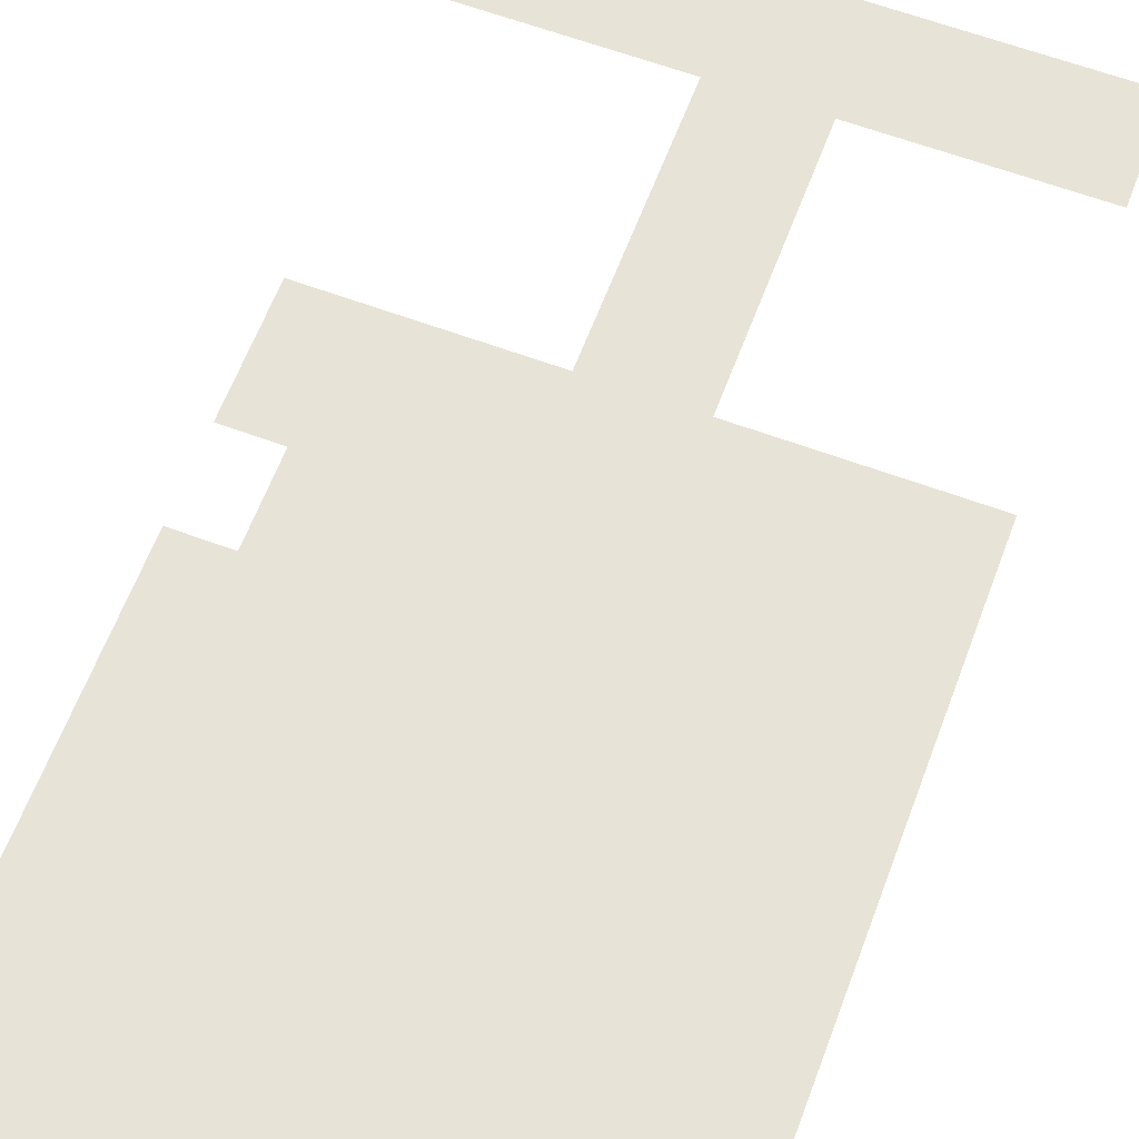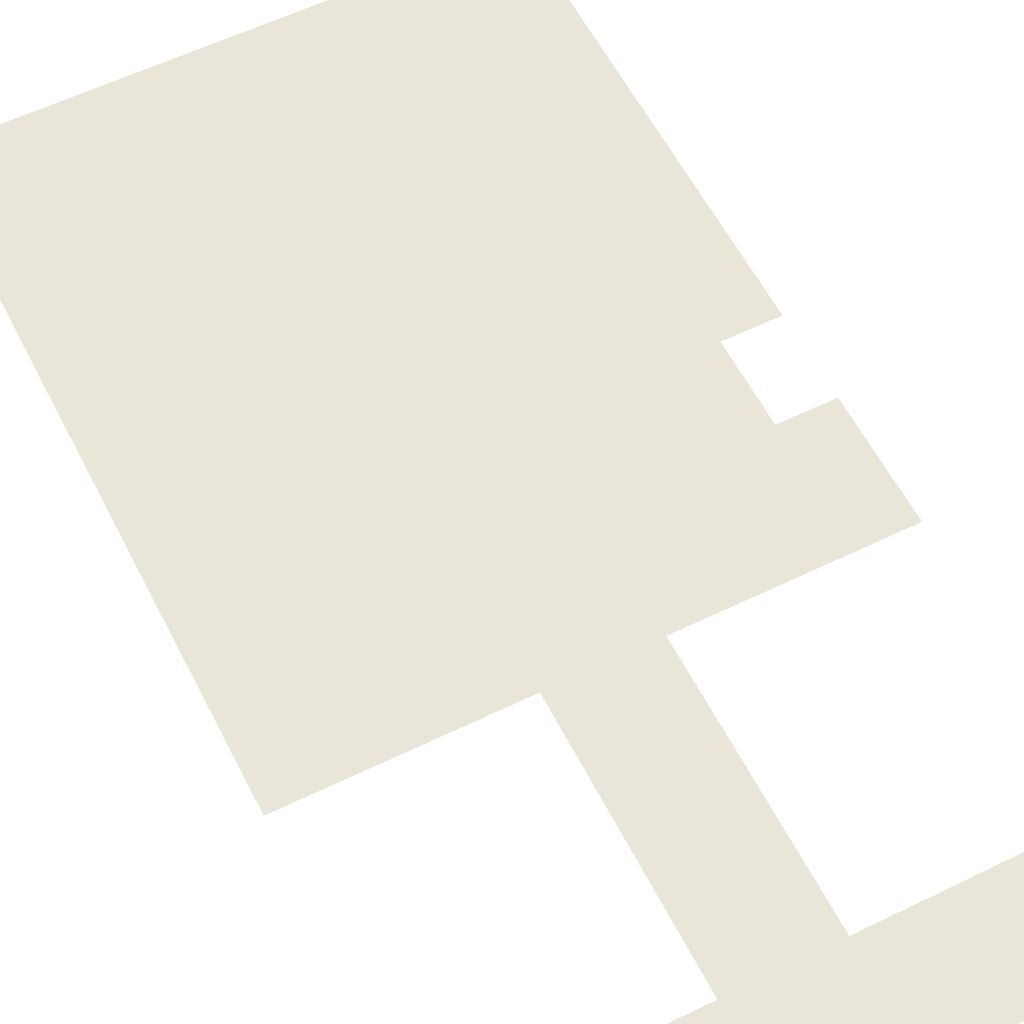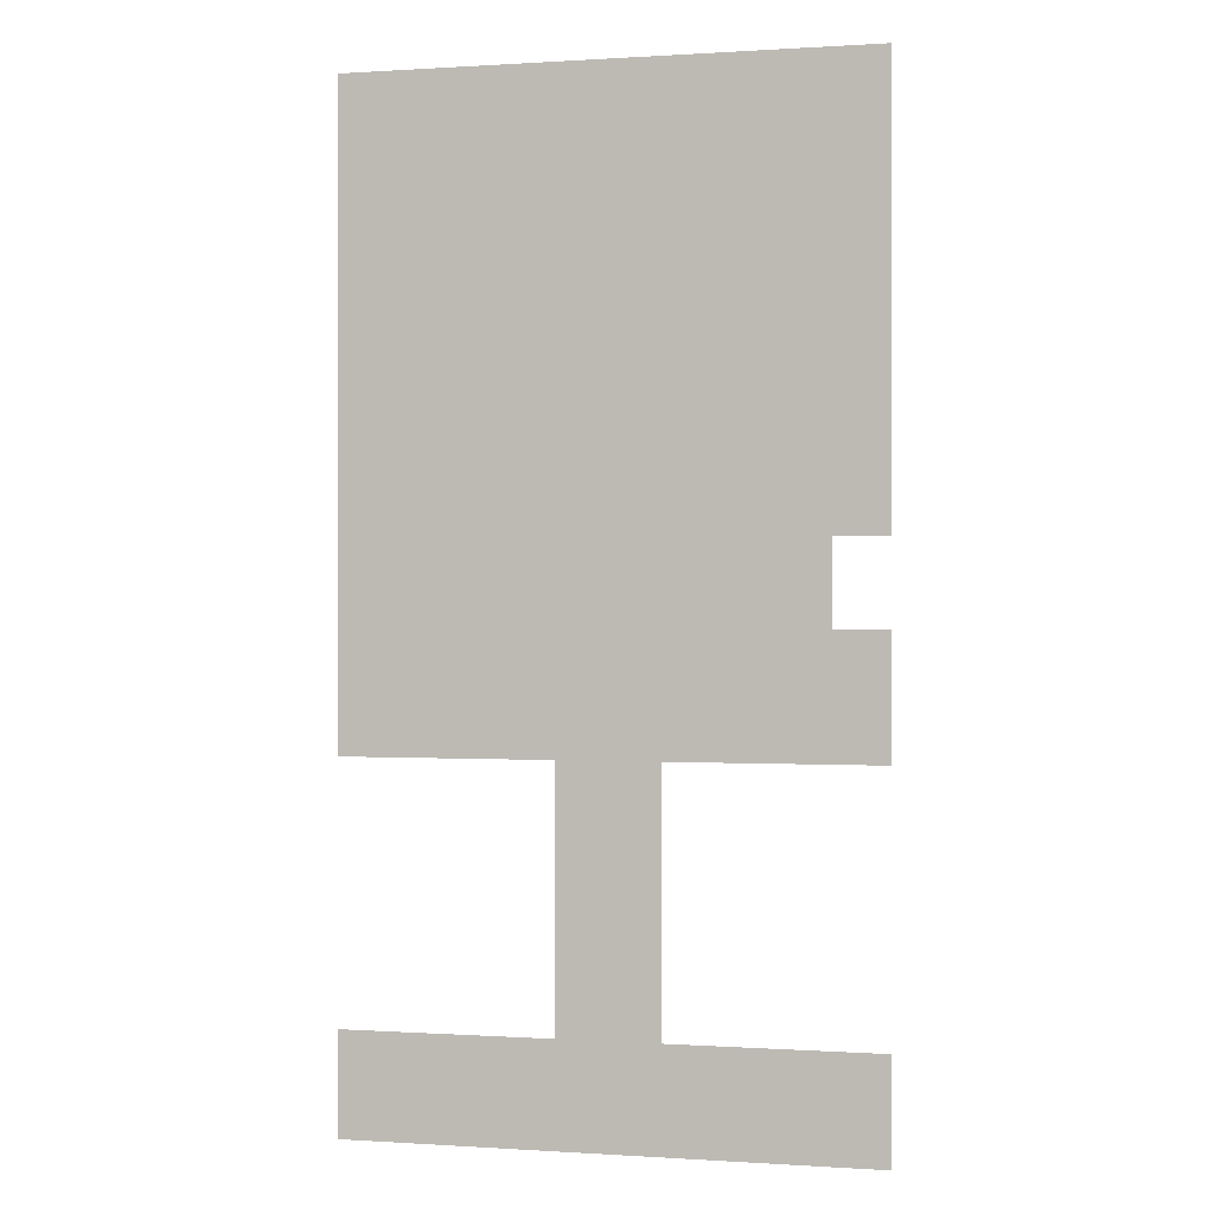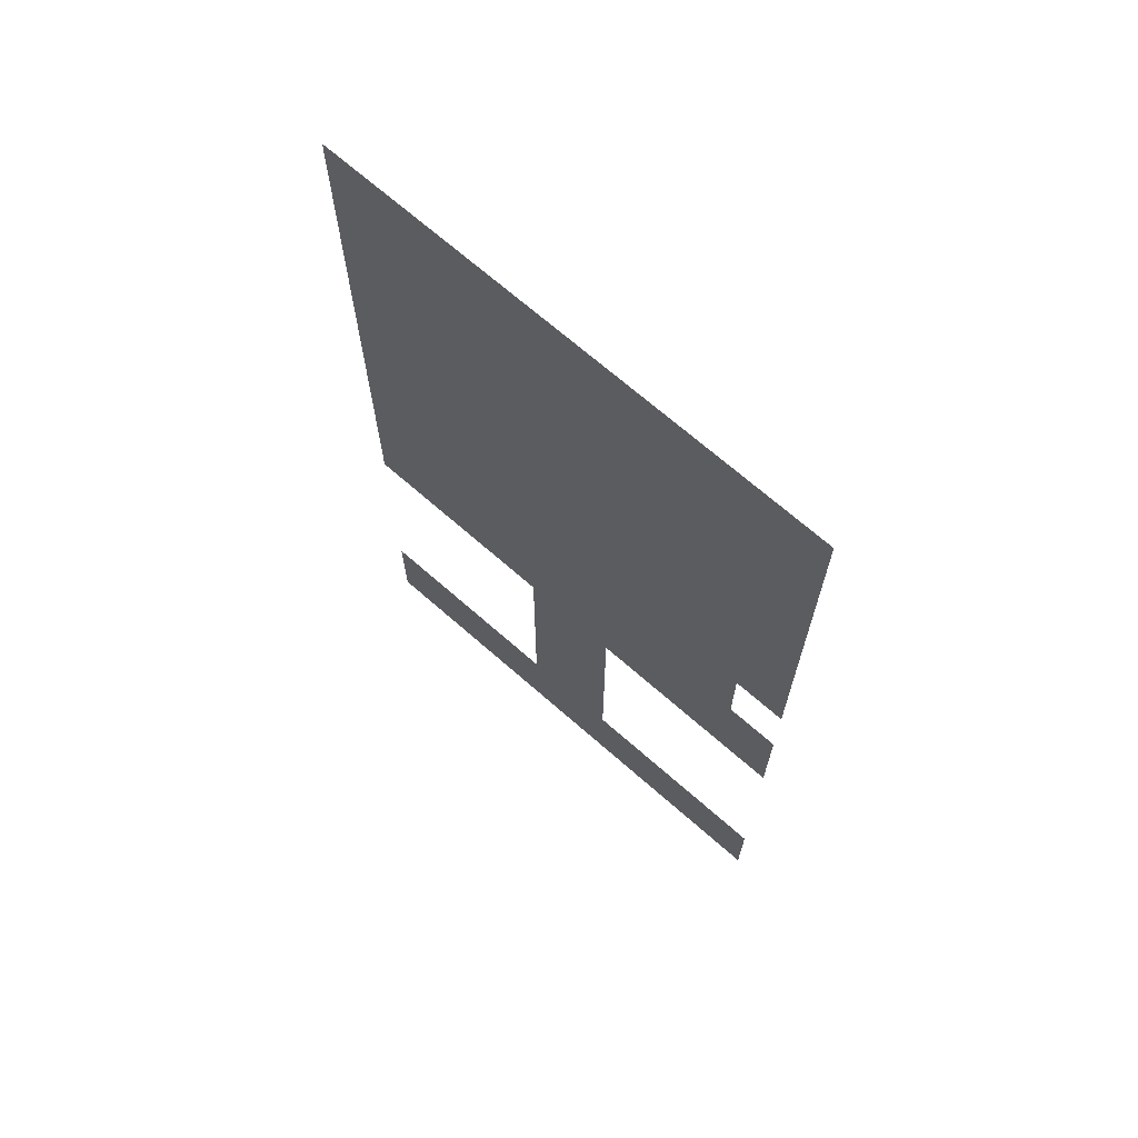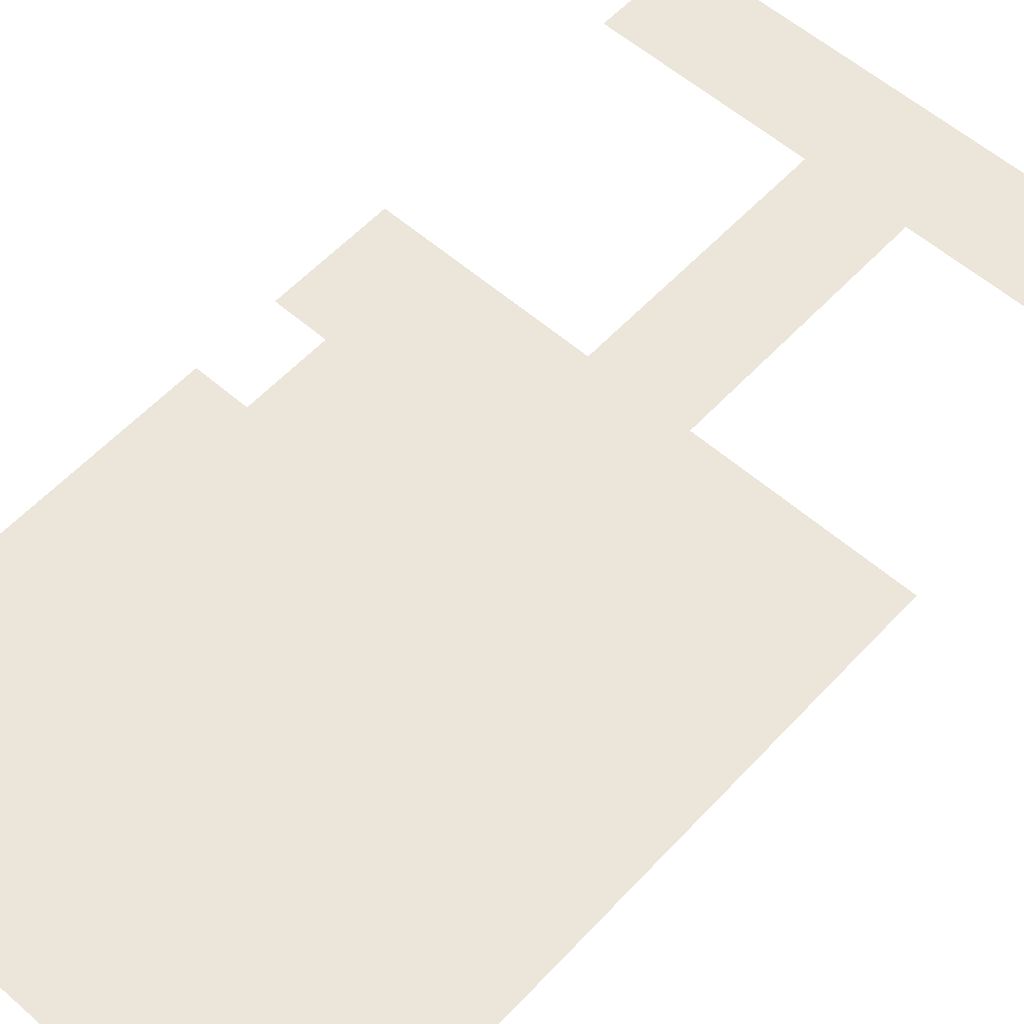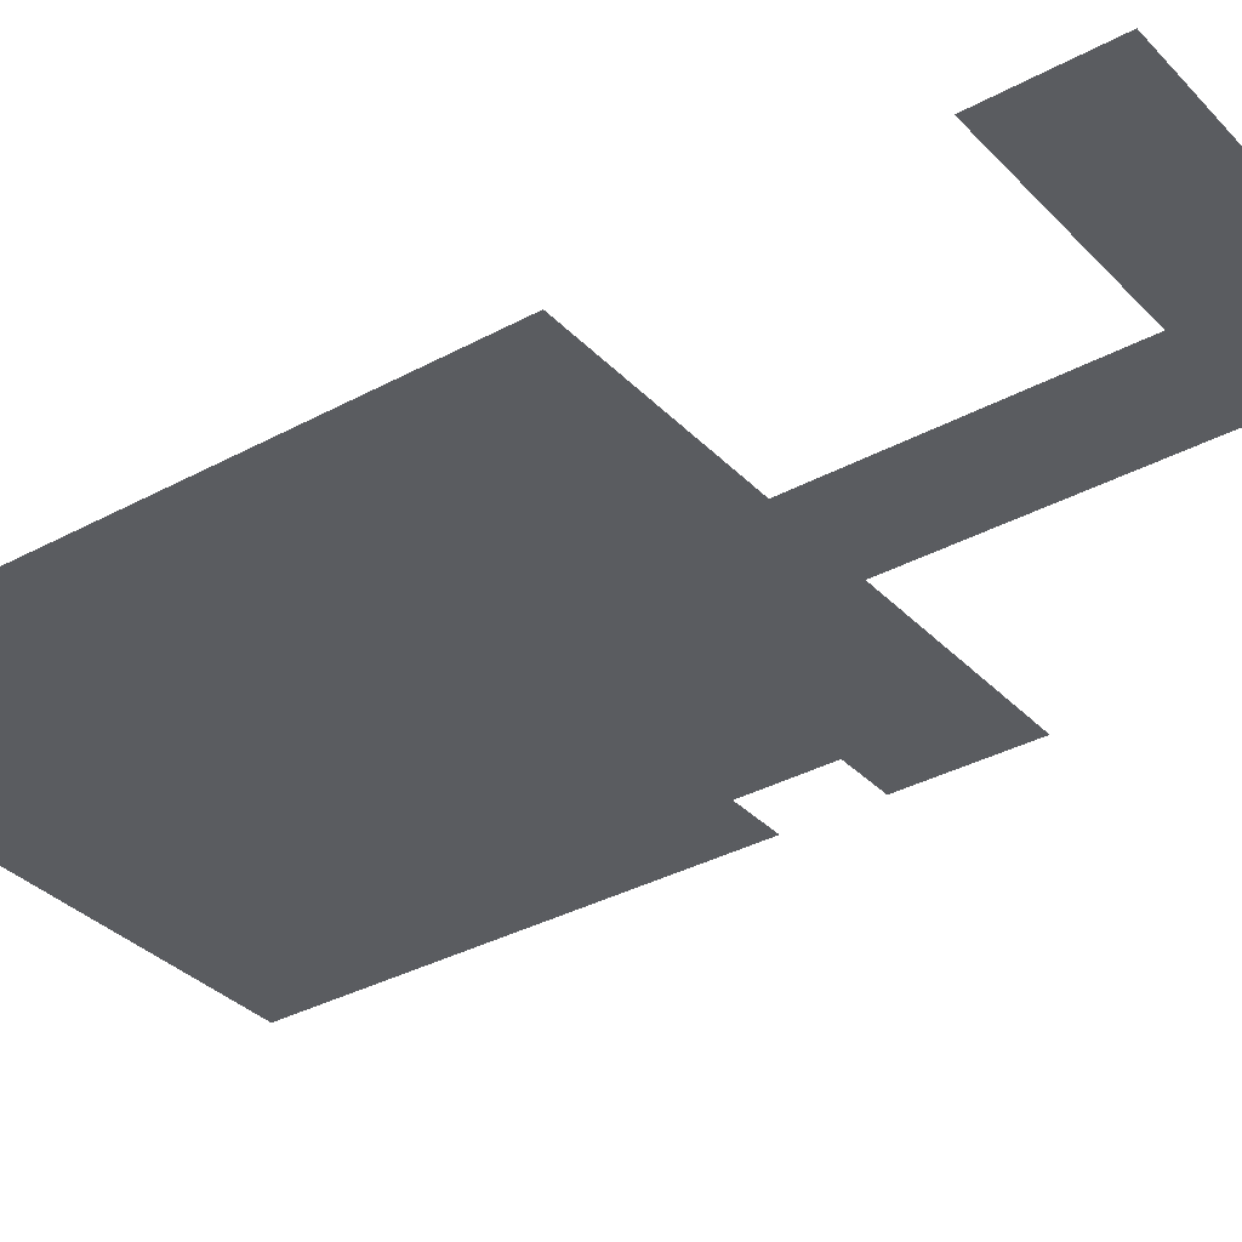
<metadata>
{"format":"obj","ext":"obj","renderer":"f3d","projection":"perspective","resolution":1024,"background":"white","views":[{"elev":62.7,"azim":20.6,"up":"+Y"},{"elev":58.3,"azim":153.2,"up":"+Y"},{"elev":0.2,"azim":-166.3,"up":"+Z"},{"elev":69.4,"azim":-138.7,"up":"+Z"},{"elev":57.2,"azim":42.2,"up":"+Y"},{"elev":-34.3,"azim":126.4,"up":"+Y"}]}
</metadata>
<code>
o pPlane1
v -6.5 -1.5 12.5
v 6.5 -1.5 12.5
v -6.5 -1.5 -12.5
v 6.5 -1.5 -12.5
v 1.23 -1.5 -12.5
v 1.23 -1.5 12.5
v -1.269 -1.5 -12.5
v -4.2 -1.5 12.5
v 1.23 -1.5 -0.5
v -5.167 -1.5 -0.5
v -6.5 -1.5 -0.5
v 6.5 -1.5 -0.5
v 1.23 -1.5 1.585
v -5.167 -1.5 1.585
v -6.5 -1.5 1.585
v 6.5 -1.5 1.585
v -6.5 -1.5 -9.916
v 6.5 -1.5 -9.916
v 1.23 -1.5 -9.916
v -1.269 -1.5 -9.916
v 1.23 -1.5 -3.514
v -1.269 -1.5 -3.514
v -6.5 -1.5 -3.514
v 6.5 -1.5 -3.514
f 7 17 20
f 5 20 19
f 12 13 16
f 4 19 18
f 9 14 13
f 14 1 8
f 13 8 6
f 16 6 2
f 19 22 21
f 10 23 11
f 9 22 10
f 24 9 12
f 7 3 17
f 5 7 20
f 12 9 13
f 4 5 19
f 9 10 14
f 14 15 1
f 13 14 8
f 16 13 6
f 19 20 22
f 10 22 23
f 9 21 22
f 24 21 9

</code>
